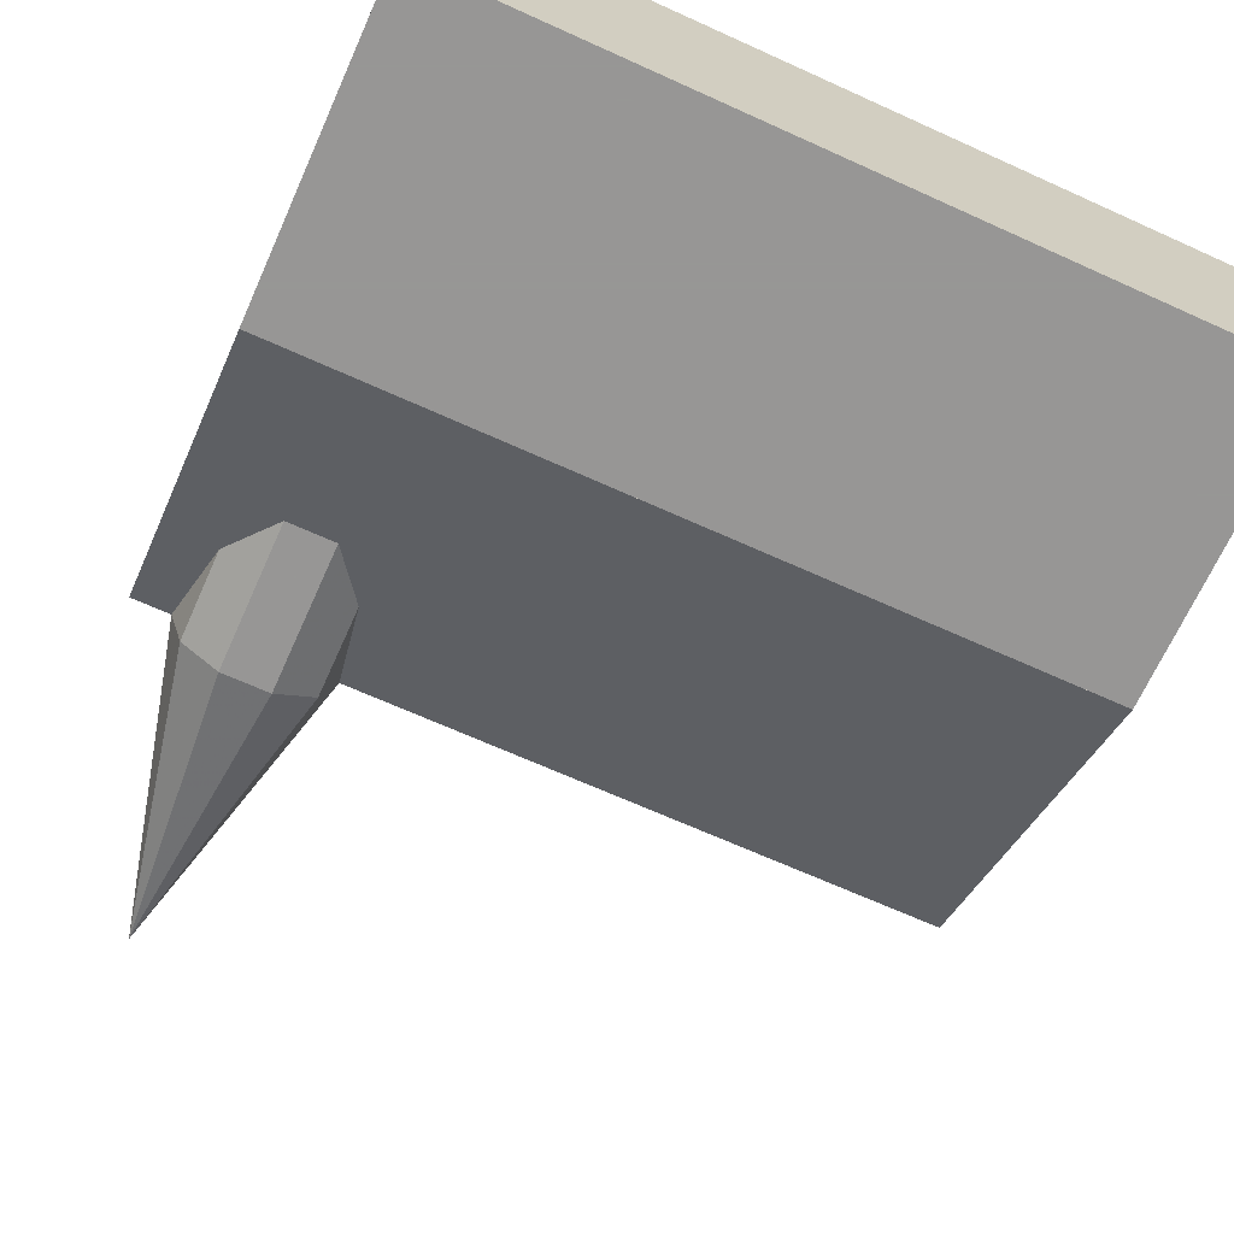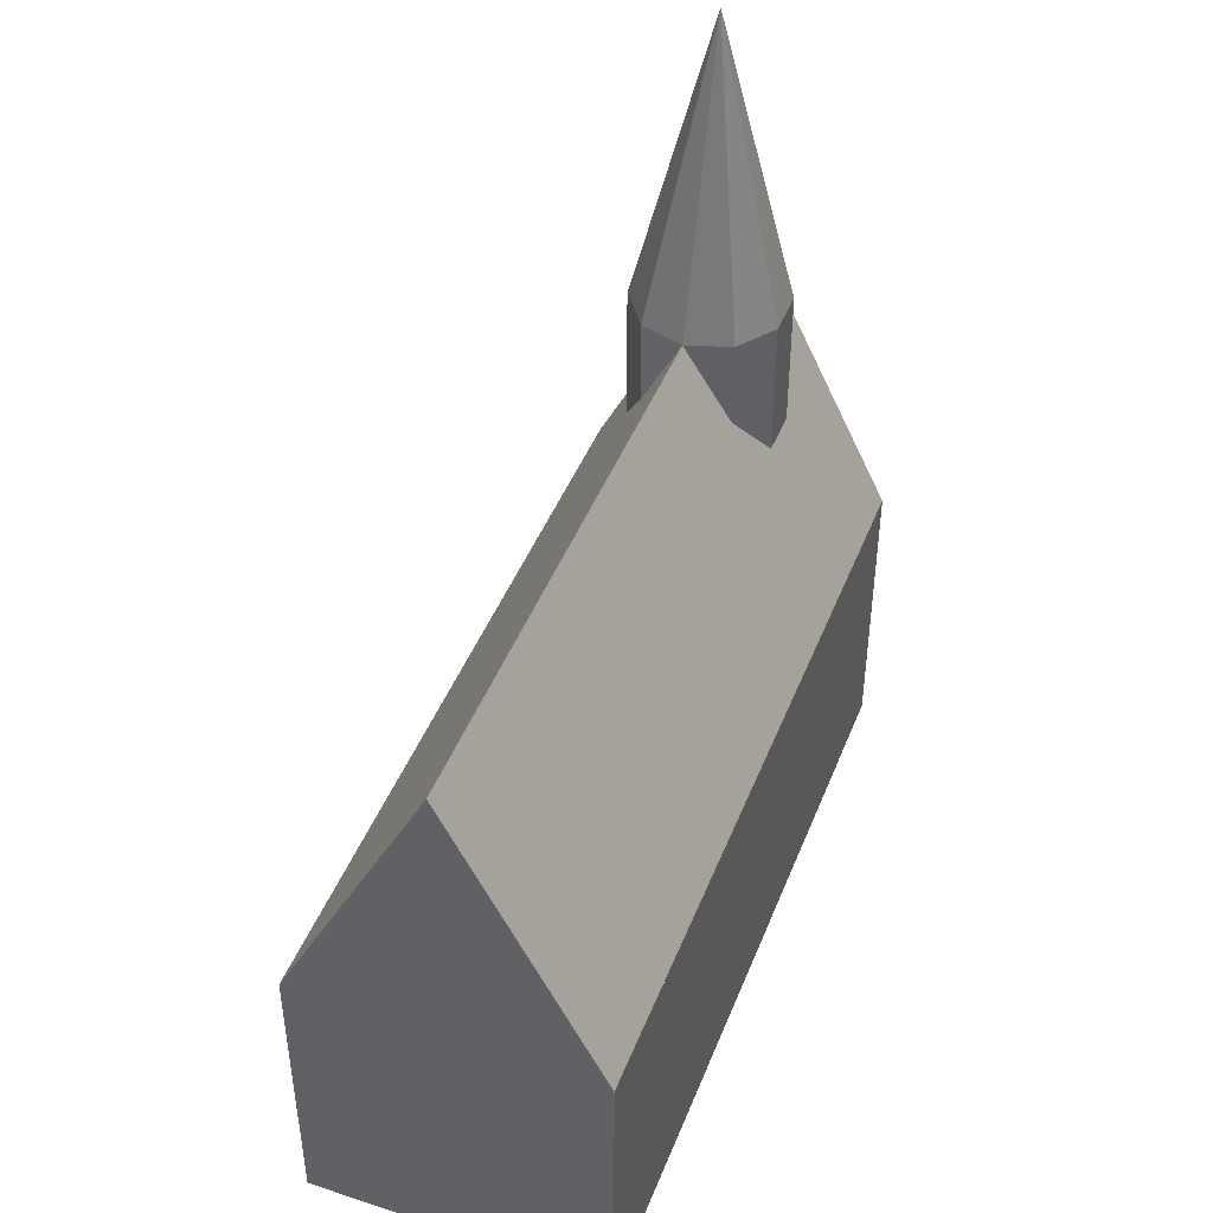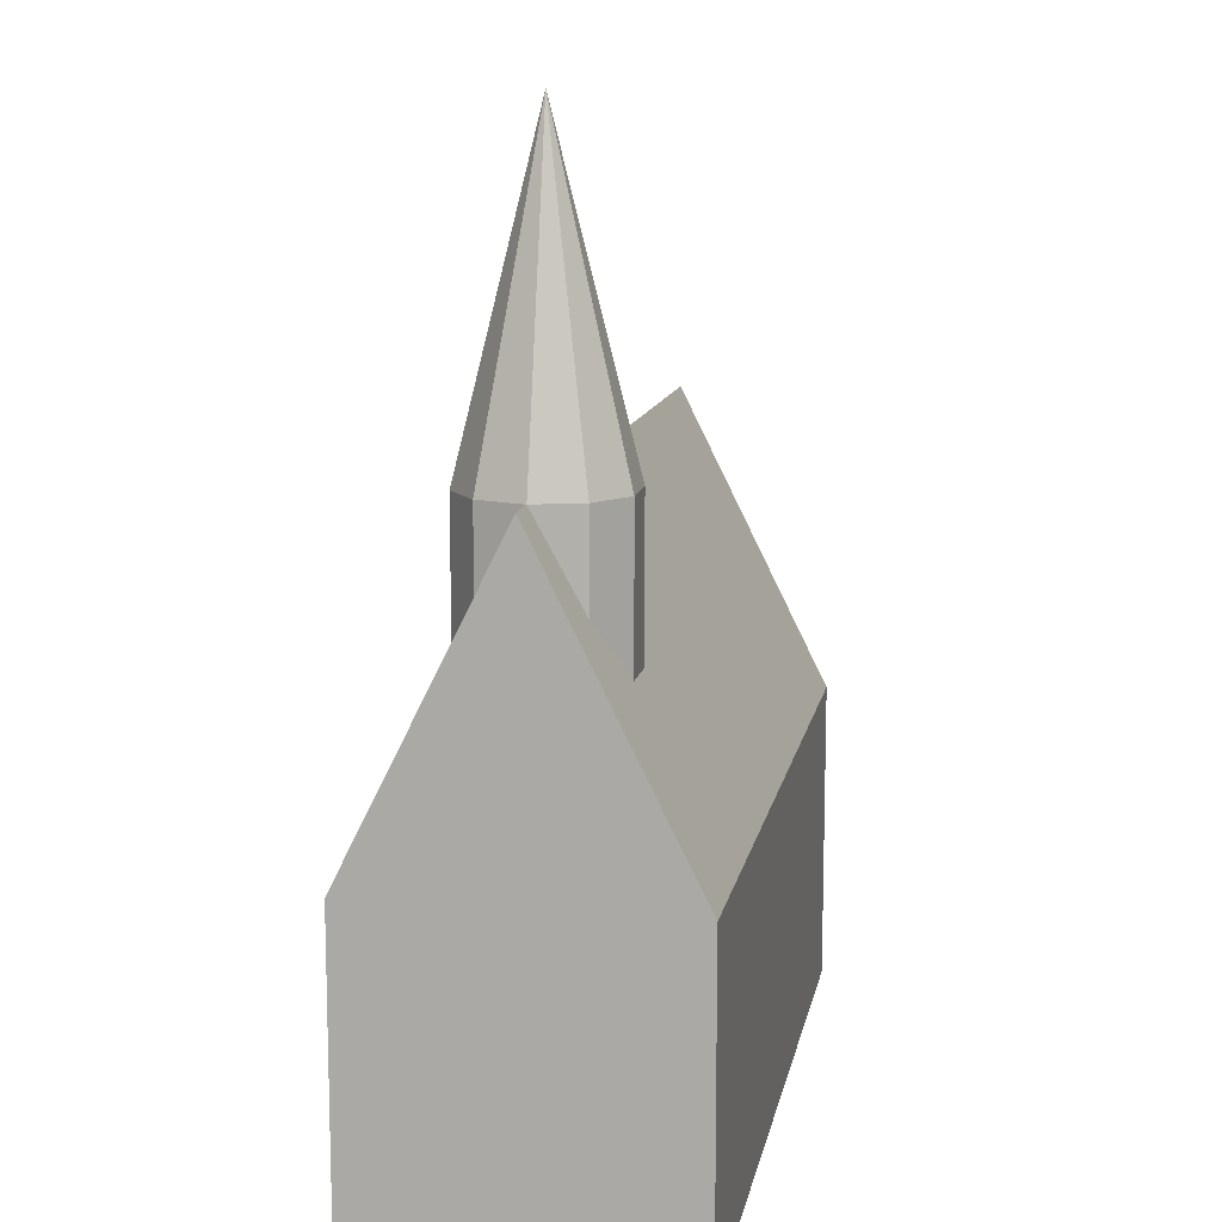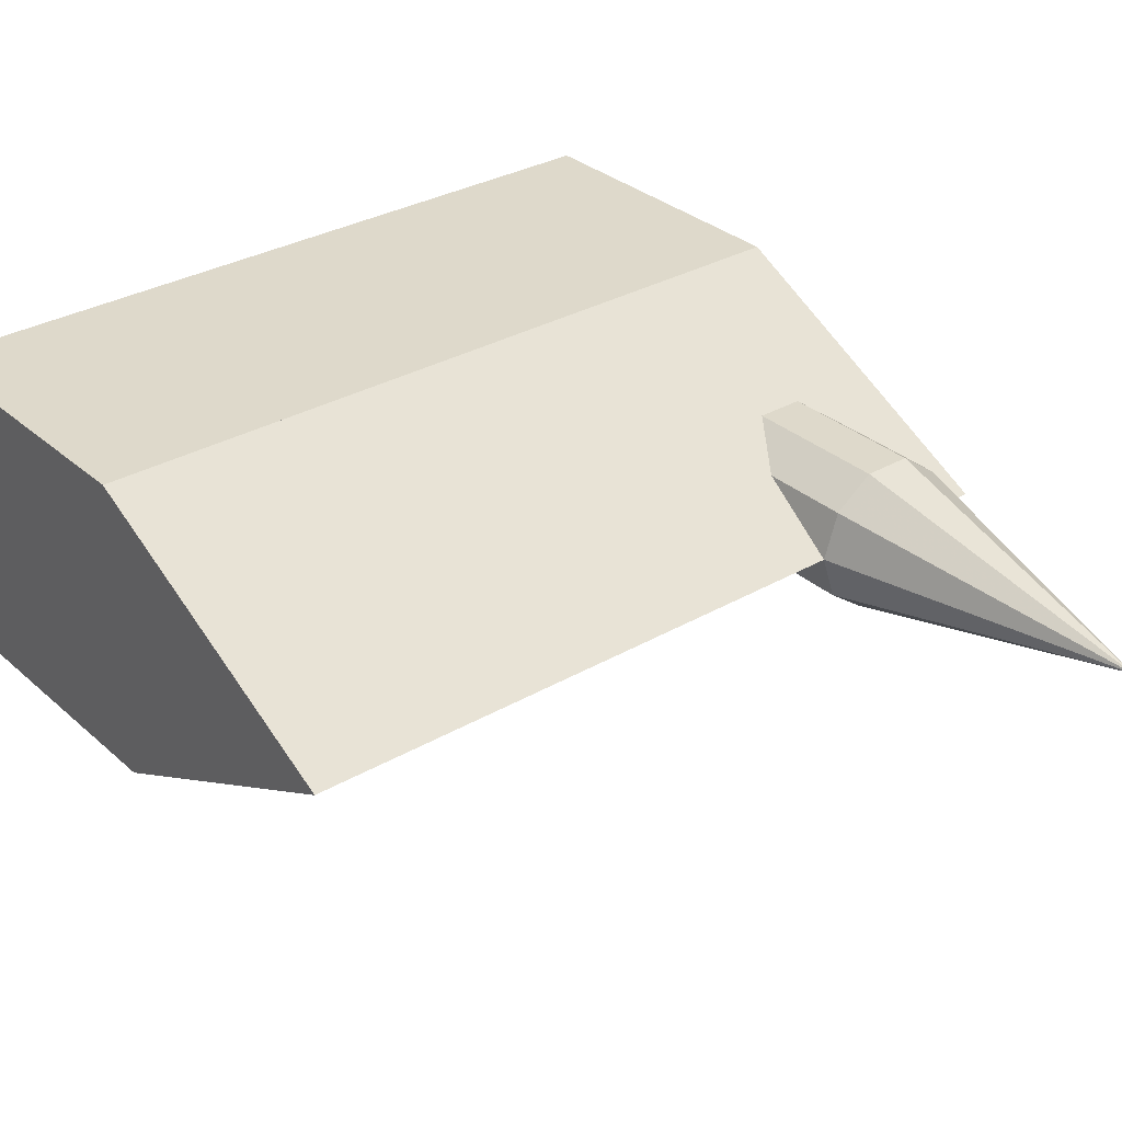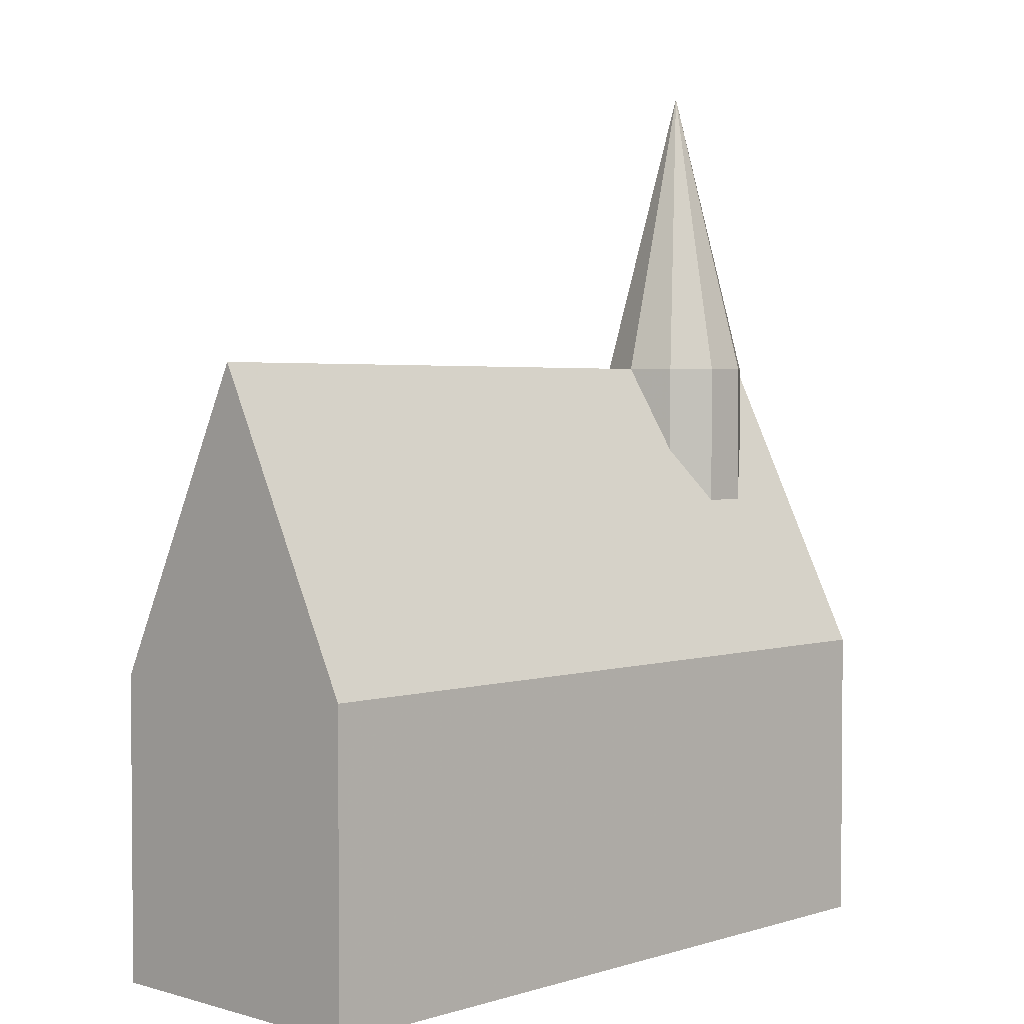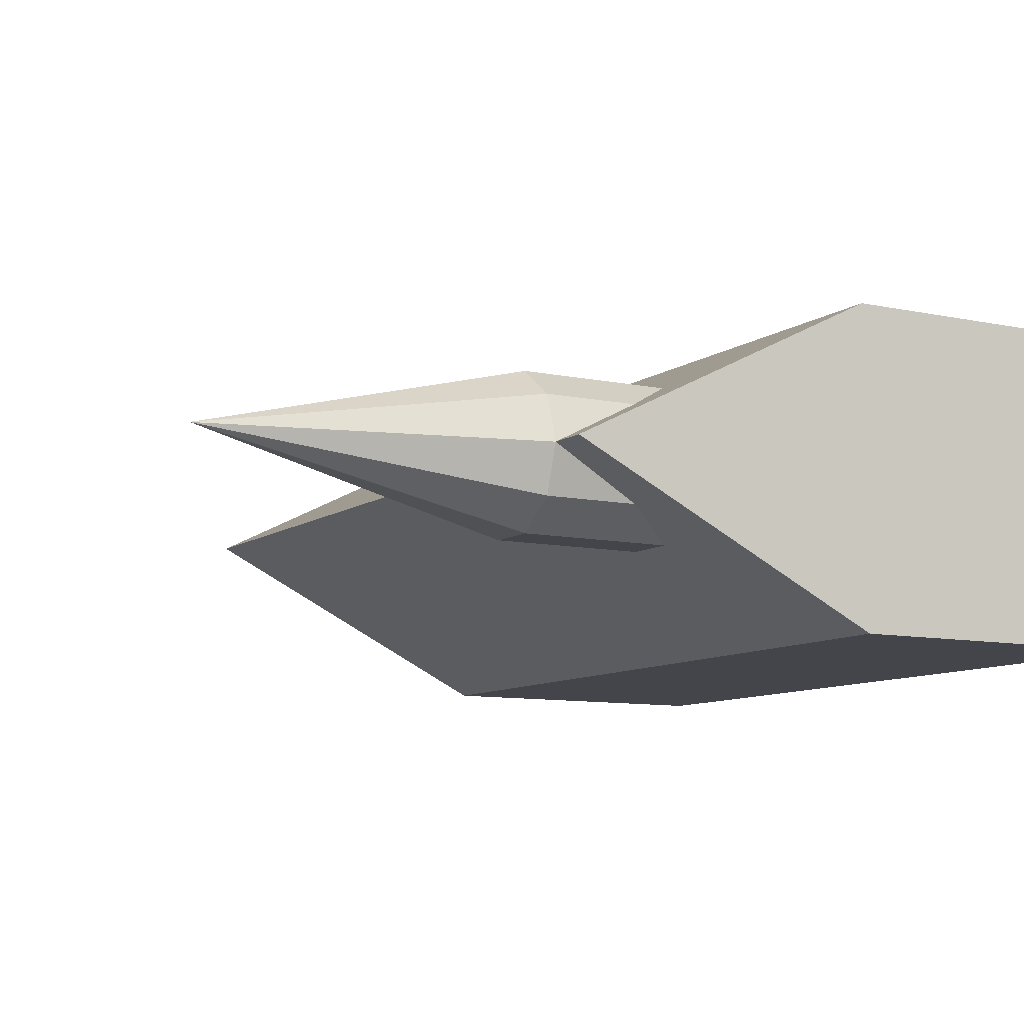
<metadata>
{"format":"obj","ext":"obj","renderer":"f3d","projection":"perspective","resolution":1024,"background":"white","views":[{"elev":-68.0,"azim":-24.3,"up":"+Z"},{"elev":45.2,"azim":110.9,"up":"+Y"},{"elev":11.9,"azim":-79.4,"up":"+Y"},{"elev":31.8,"azim":140.8,"up":"+Z"},{"elev":2.7,"azim":133.9,"up":"+Y"},{"elev":-9.3,"azim":-119.7,"up":"+Z"}]}
</metadata>
<code>
v 0.2229 0.6583 0.1833
v 0.2078 0.6583 0.2299
v 0.2229 0.3417 0.1833
v 0.2078 0.3417 0.2299
v 0.1437 0.3417 0.1833
v 0.1437 0.6583 0.1833
v 0.1682 0.6583 0.2586
v 0.1682 0.3417 0.2586
v 0.1193 0.6583 0.2586
v 0.1193 0.3417 0.2586
v 0.0797 0.6583 0.2299
v 0.0797 0.3417 0.2299
v 0.06458 0.6583 0.1833
v 0.06458 0.3417 0.1833
v 0.0797 0.6583 0.1368
v 0.0797 0.3417 0.1368
v 0.1193 0.6583 0.108
v 0.1193 0.3417 0.108
v 0.1682 0.6583 0.108
v 0.1682 0.3417 0.108
v 0.2078 0.6583 0.1368
v 0.2078 0.3417 0.1368
v 0.1437 0.975 0.1833
v 0.025 0.025 0.025
v 0.025 0.3417 0.025
v 0.8167 0.025 0.025
v 0.8167 0.3417 0.025
v 0.8167 0.025 0.3417
v 0.025 0.025 0.3417
v 0.025 0.3417 0.3417
v 0.8167 0.3417 0.3417
v 0.8167 0.6583 0.1833
v 0.025 0.6583 0.1833
f 1 2 3
f 2 4 3
f 5 3 4
f 6 2 1
f 2 7 4
f 7 8 4
f 5 4 8
f 6 7 2
f 7 9 8
f 9 10 8
f 5 8 10
f 6 9 7
f 9 11 10
f 11 12 10
f 5 10 12
f 6 11 9
f 11 13 12
f 13 14 12
f 5 12 14
f 6 13 11
f 13 15 14
f 15 16 14
f 5 14 16
f 6 15 13
f 15 17 16
f 17 18 16
f 5 16 18
f 6 17 15
f 17 19 18
f 19 20 18
f 5 18 20
f 6 19 17
f 19 21 20
f 21 22 20
f 5 20 22
f 6 21 19
f 21 1 22
f 1 3 22
f 5 22 3
f 6 1 21
f 23 2 1
f 6 1 2
f 23 7 2
f 6 2 7
f 23 9 7
f 6 7 9
f 23 11 9
f 6 9 11
f 23 13 11
f 6 11 13
f 23 15 13
f 6 13 15
f 23 17 15
f 6 15 17
f 23 19 17
f 6 17 19
f 23 21 19
f 6 19 21
f 23 1 21
f 6 21 1
f 24 25 26
f 26 25 27
f 24 28 29
f 24 26 28
f 24 29 25
f 25 29 30
f 25 30 31
f 25 31 27
f 26 31 28
f 26 27 31
f 28 30 29
f 28 31 30
f 25 27 31
f 25 27 32
f 32 31 30
f 33 30 25
f 27 31 32
f 25 31 30
f 25 32 33
f 33 32 30

</code>
